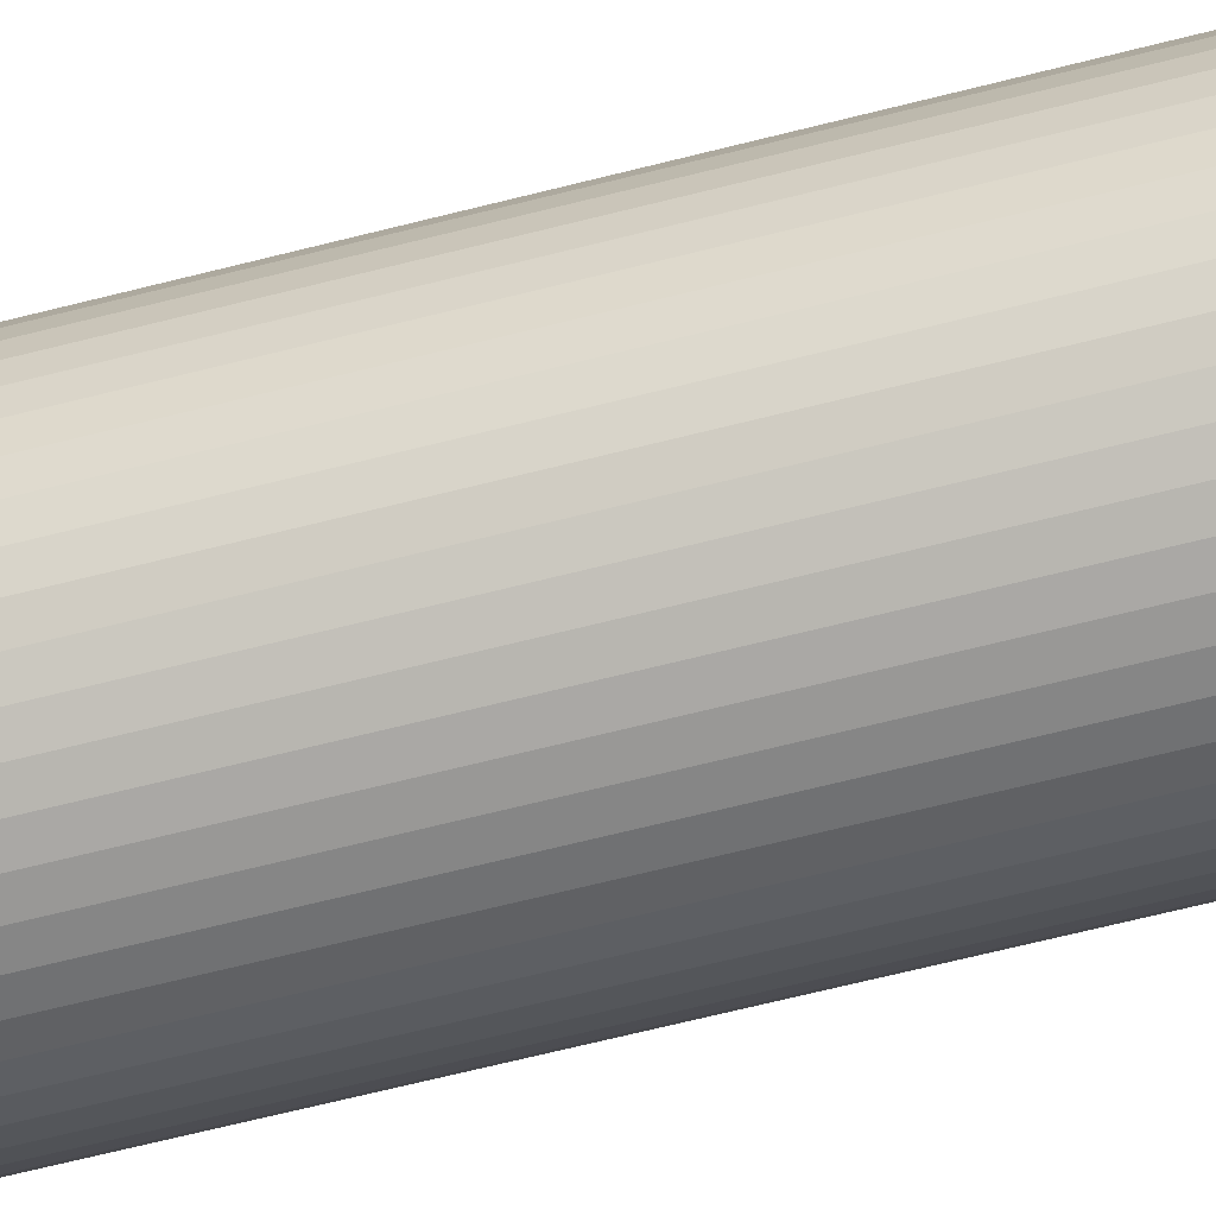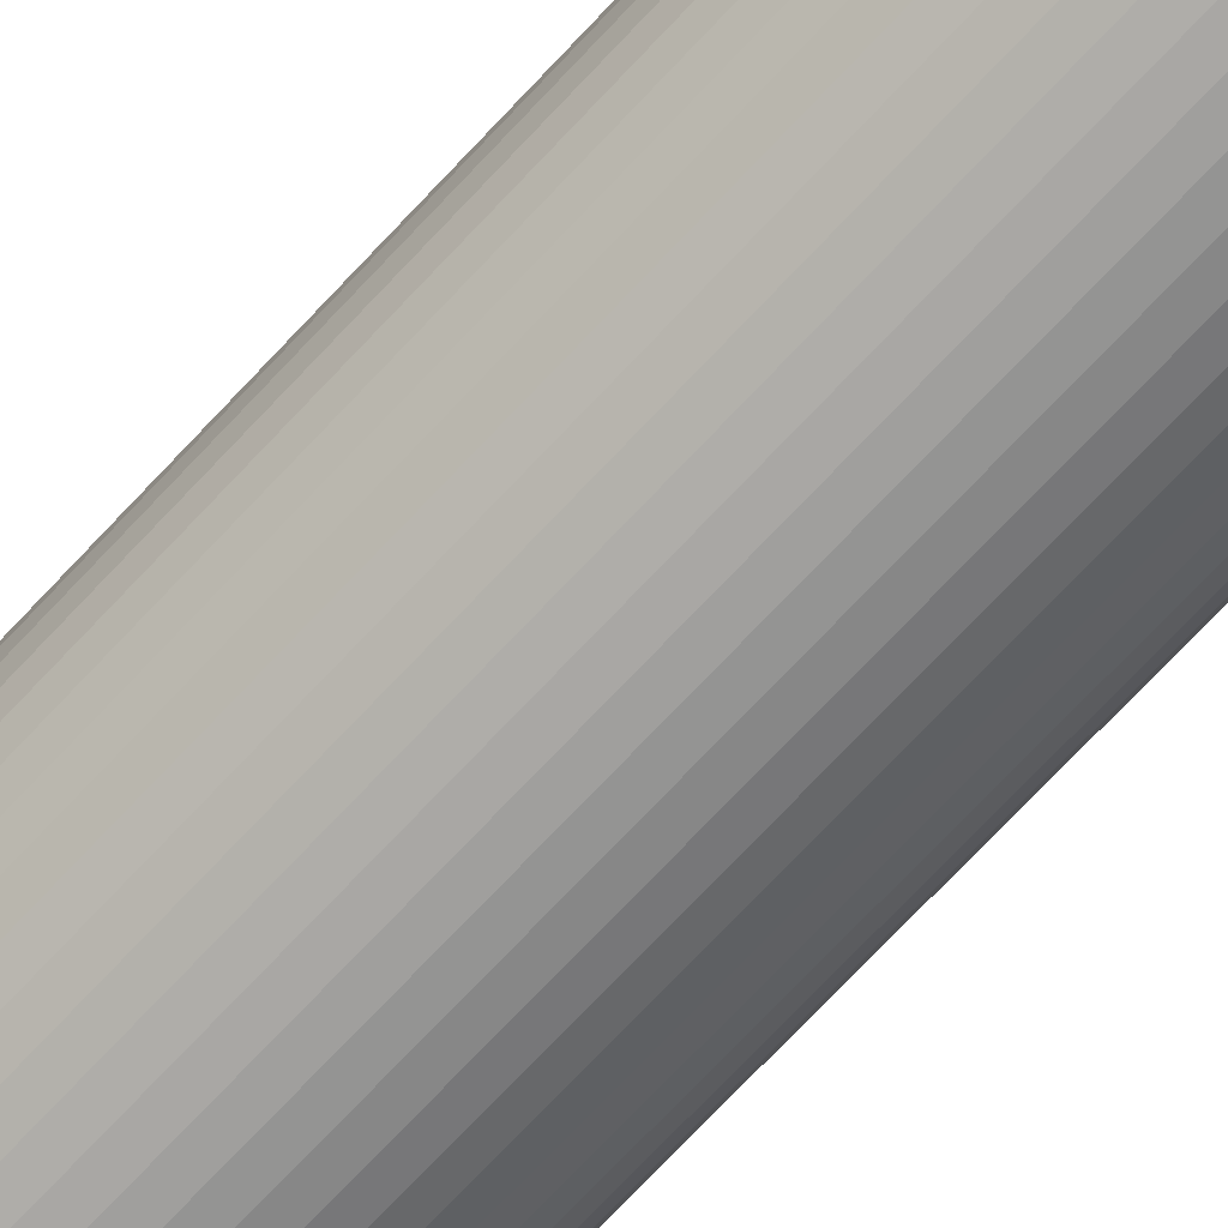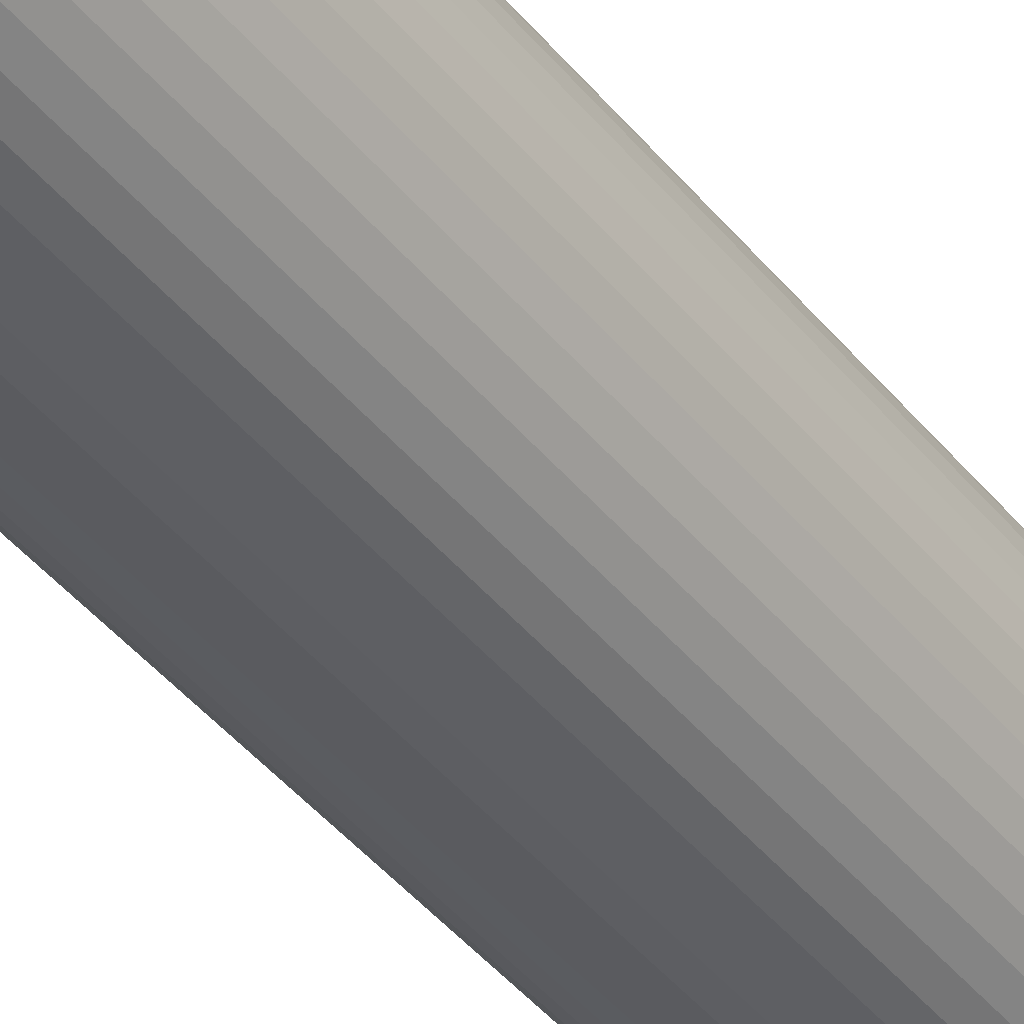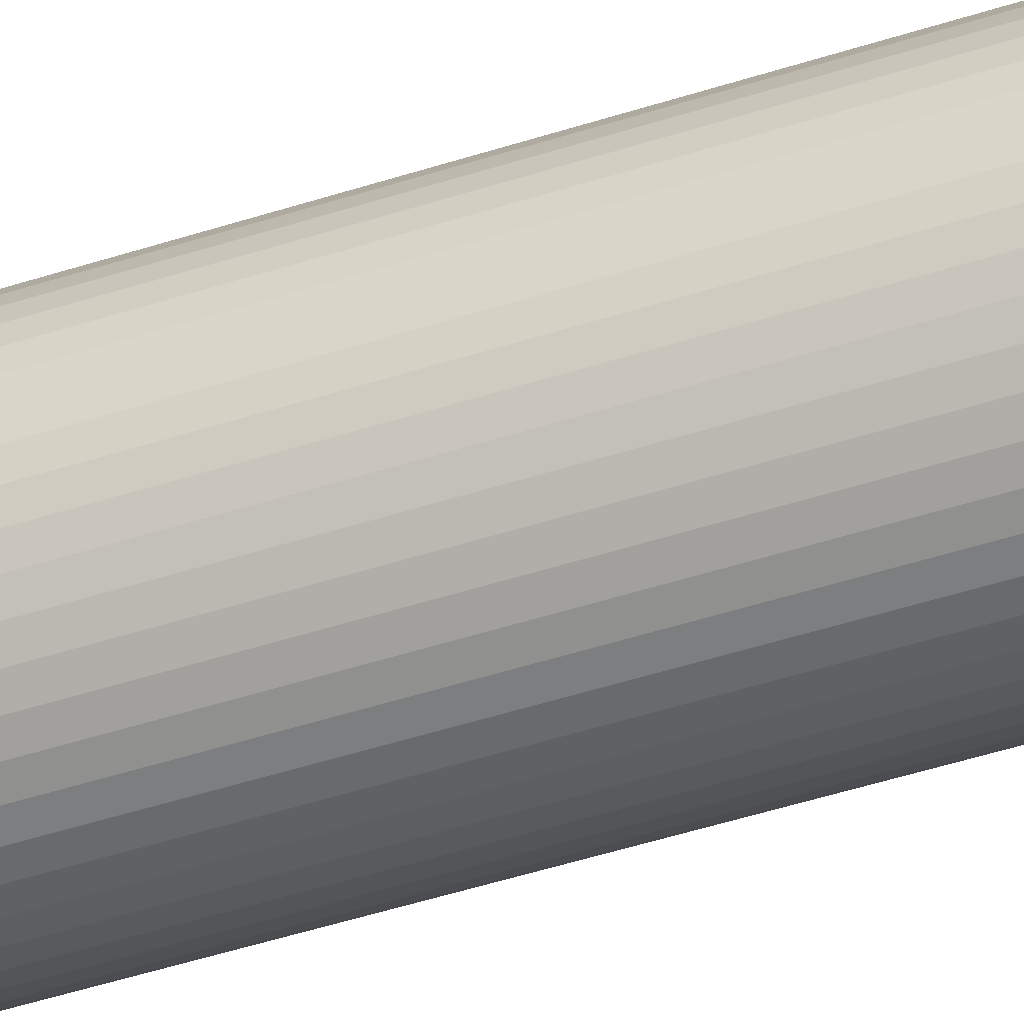
<metadata>
{"format":"obj","ext":"obj","renderer":"f3d","projection":"perspective","resolution":1024,"background":"white","views":[{"elev":-58.7,"azim":105.3,"up":"+Z"},{"elev":-69.3,"azim":137.4,"up":"+Z"},{"elev":-40.7,"azim":34.5,"up":"+Z"},{"elev":-49.5,"azim":-70.4,"up":"+Z"}]}
</metadata>
<code>
v 0.001982 10.21 0.007911
v 1.241 9.836 1.318
v 1.396 9.836 1.152
v 0.001982 10.21 0.007911
v 1.396 9.836 1.152
v 1.53 9.836 0.9679
v 0.001982 10.21 0.007911
v 1.066 9.836 1.463
v 1.241 9.836 1.318
v 0.001982 10.21 0.007911
v 1.53 9.836 0.9679
v 1.639 9.836 0.7679
v 0.001982 10.21 0.007911
v 0.874 9.836 1.585
v 1.066 9.836 1.463
v 0.001982 10.21 0.007911
v 1.639 9.836 0.7679
v 1.722 9.836 0.5569
v 0.001982 10.21 0.007911
v 0.669 9.836 1.682
v 0.874 9.836 1.585
v 0.001982 10.21 0.007911
v 1.722 9.836 0.5569
v 1.778 9.836 0.3369
v 0.001982 10.21 0.007911
v 0.453 9.836 1.753
v 0.669 9.836 1.682
v 0.001982 10.21 0.007911
v 1.778 9.836 0.3369
v 1.807 9.836 0.1109
v 0.001982 10.21 0.007911
v 0.229 9.836 1.796
v 0.453 9.836 1.753
v 0.001982 10.21 0.007911
v 1.807 9.836 0.1109
v 1.806 9.836 -0.1161
v 0.001982 9.836 1.81
v 0.229 9.836 1.796
v 0.001982 10.21 0.007911
v 0.001982 10.21 0.007911
v 1.806 9.836 -0.1161
v 1.778 9.836 -0.3421
v -0.224 9.836 1.796
v 0.001982 9.836 1.81
v 0.001982 10.21 0.007911
v 0.001982 10.21 0.007911
v 1.778 9.836 -0.3421
v 1.721 9.836 -0.5621
v -0.448 9.836 1.754
v -0.224 9.836 1.796
v 0.001982 10.21 0.007911
v 0.001982 10.21 0.007911
v 1.721 9.836 -0.5621
v 1.637 9.836 -0.7731
v -0.664 9.836 1.684
v -0.448 9.836 1.754
v 0.001982 10.21 0.007911
v 0.001982 10.21 0.007911
v 1.637 9.836 -0.7731
v 1.527 9.836 -0.9721
v -0.87 9.836 1.587
v -0.664 9.836 1.684
v 0.001982 10.21 0.007911
v 0.001982 10.21 0.007911
v 1.527 9.836 -0.9721
v 1.393 9.836 -1.156
v -1.062 9.836 1.466
v -0.87 9.836 1.587
v 0.001982 10.21 0.007911
v 0.001982 10.21 0.007911
v 1.393 9.836 -1.156
v 1.237 9.836 -1.321
v -1.237 9.836 1.321
v -1.062 9.836 1.466
v 0.001982 10.21 0.007911
v 0.001982 10.21 0.007911
v 1.237 9.836 -1.321
v 1.062 9.836 -1.466
v -1.393 9.836 1.156
v -1.237 9.836 1.321
v 0.001982 10.21 0.007911
v 0.001982 10.21 0.007911
v 1.062 9.836 -1.466
v 0.87 9.836 -1.587
v -1.527 9.836 0.9719
v -1.393 9.836 1.156
v 0.001982 10.21 0.007911
v 0.001982 10.21 0.007911
v 0.87 9.836 -1.587
v 0.664 9.836 -1.684
v -1.637 9.836 0.7729
v -1.527 9.836 0.9719
v 0.001982 10.21 0.007911
v 0.001982 10.21 0.007911
v 0.664 9.836 -1.684
v 0.448 9.836 -1.754
v -1.721 9.836 0.5619
v -1.637 9.836 0.7729
v 0.001982 10.21 0.007911
v 0.001982 10.21 0.007911
v 0.448 9.836 -1.754
v 0.224 9.836 -1.796
v -1.778 9.836 0.3419
v -1.721 9.836 0.5619
v 0.001982 10.21 0.007911
v -0.002018 9.836 -1.81
v 0.001982 10.21 0.007911
v 0.224 9.836 -1.796
v -1.806 9.836 0.1159
v -1.778 9.836 0.3419
v 0.001982 10.21 0.007911
v -0.229 9.836 -1.795
v 0.001982 10.21 0.007911
v -0.002018 9.836 -1.81
v -1.807 9.836 -0.1111
v -1.806 9.836 0.1159
v 0.001982 10.21 0.007911
v -0.453 9.836 -1.752
v 0.001982 10.21 0.007911
v -0.229 9.836 -1.795
v -1.807 9.836 -0.1111
v 0.001982 10.21 0.007911
v -1.778 9.836 -0.3371
v -0.669 9.836 -1.682
v 0.001982 10.21 0.007911
v -0.453 9.836 -1.752
v -1.778 9.836 -0.3371
v 0.001982 10.21 0.007911
v -1.722 9.836 -0.5571
v -0.874 9.836 -1.585
v 0.001982 10.21 0.007911
v -0.669 9.836 -1.682
v -1.722 9.836 -0.5571
v 0.001982 10.21 0.007911
v -1.639 9.836 -0.7681
v -1.066 9.836 -1.463
v 0.001982 10.21 0.007911
v -0.874 9.836 -1.585
v -1.639 9.836 -0.7681
v 0.001982 10.21 0.007911
v -1.53 9.836 -0.9681
v -1.241 9.836 -1.318
v 0.001982 10.21 0.007911
v -1.066 9.836 -1.463
v -1.53 9.836 -0.9681
v 0.001982 10.21 0.007911
v -1.396 9.836 -1.152
v -1.396 9.836 -1.152
v 0.001982 10.21 0.007911
v -1.241 9.836 -1.318
v 1.396 -9.961 1.152
v 1.396 9.836 1.152
v 1.241 -9.961 1.318
v 1.241 9.836 1.318
v 1.463 -9.961 1.06
v 1.53 -9.961 0.9679
v 1.53 9.836 0.9679
v 1.396 9.836 1.152
v 1.396 -9.961 1.152
v 1.463 -9.961 1.06
v 1.396 9.836 1.152
v 1.463 -9.961 1.06
v 1.53 9.836 0.9679
v 1.153 -9.961 1.39
v 1.241 -9.961 1.318
v 1.241 9.836 1.318
v 1.066 9.836 1.463
v 1.066 -9.961 1.463
v 1.153 -9.961 1.39
v 1.066 9.836 1.463
v 1.153 -9.961 1.39
v 1.241 9.836 1.318
v 1.53 -9.961 0.9679
v 1.639 9.836 0.7679
v 1.53 9.836 0.9679
v 1.639 -9.961 0.7679
v 0.874 -9.961 1.585
v 1.066 -9.961 1.463
v 1.066 9.836 1.463
v 0.874 9.836 1.585
v 1.639 -9.961 0.7679
v 1.722 9.836 0.5569
v 1.639 9.836 0.7679
v 1.722 -9.961 0.5569
v 0.7715 -9.961 1.633
v 0.874 -9.961 1.585
v 0.874 9.836 1.585
v 0.669 9.836 1.682
v 0.669 -9.961 1.682
v 0.7715 -9.961 1.633
v 0.669 9.836 1.682
v 0.7715 -9.961 1.633
v 0.874 9.836 1.585
v 1.722 -9.961 0.5569
v 1.778 9.836 0.3369
v 1.722 9.836 0.5569
v 1.778 -9.961 0.3369
v 0.453 -9.961 1.753
v 0.669 9.836 1.682
v 0.453 9.836 1.753
v 0.669 -9.961 1.682
v 1.778 -9.961 0.3369
v 1.807 9.836 0.1109
v 1.778 9.836 0.3369
v 1.807 -9.961 0.1109
v 0.229 -9.961 1.796
v 0.453 -9.961 1.753
v 0.453 9.836 1.753
v 0.229 9.836 1.796
v 1.806 9.836 -0.1161
v 1.807 -9.961 0.1109
v 1.806 -9.961 -0.1161
v 1.807 9.836 0.1109
v 0.1155 -9.961 1.803
v 0.229 -9.961 1.796
v 0.229 9.836 1.796
v 0.001982 9.836 1.81
v 0.001982 -9.961 1.81
v 0.1155 -9.961 1.803
v 0.001982 9.836 1.81
v 0.1155 -9.961 1.803
v 0.229 9.836 1.796
v 1.778 9.836 -0.3421
v 1.806 -9.961 -0.1161
v 1.778 -9.961 -0.3421
v 1.806 9.836 -0.1161
v -0.224 -9.961 1.796
v 0.001982 9.836 1.81
v -0.224 9.836 1.796
v 0.001982 -9.961 1.81
v 1.721 9.836 -0.5621
v 1.778 -9.961 -0.3421
v 1.721 -9.961 -0.5621
v 1.778 9.836 -0.3421
v -0.448 -9.961 1.754
v -0.224 9.836 1.796
v -0.448 9.836 1.754
v -0.224 -9.961 1.796
v 1.637 9.836 -0.7731
v 1.721 -9.961 -0.5621
v 1.637 -9.961 -0.7731
v 1.721 9.836 -0.5621
v -0.664 -9.961 1.684
v -0.448 9.836 1.754
v -0.664 9.836 1.684
v -0.448 -9.961 1.754
v 1.527 9.836 -0.9721
v 1.637 -9.961 -0.7731
v 1.527 -9.961 -0.9721
v 1.637 9.836 -0.7731
v -0.87 -9.961 1.587
v -0.664 9.836 1.684
v -0.87 9.836 1.587
v -0.664 -9.961 1.684
v 1.393 -9.961 -1.156
v 1.393 9.836 -1.156
v 1.527 -9.961 -0.9721
v 1.527 9.836 -0.9721
v -1.062 -9.961 1.466
v -0.87 9.836 1.587
v -1.062 9.836 1.466
v -0.87 -9.961 1.587
v 1.393 9.836 -1.156
v 1.393 -9.961 -1.156
v 1.237 -9.961 -1.321
v 1.237 9.836 -1.321
v -1.15 -9.961 1.393
v -1.062 -9.961 1.466
v -1.062 9.836 1.466
v -1.237 9.836 1.321
v -1.237 -9.961 1.321
v -1.15 -9.961 1.393
v -1.237 9.836 1.321
v -1.15 -9.961 1.393
v -1.062 9.836 1.466
v 1.062 9.836 -1.466
v 1.149 -9.961 -1.394
v 1.062 -9.961 -1.466
v 1.149 -9.961 -1.394
v 1.237 9.836 -1.321
v 1.237 -9.961 -1.321
v 1.062 9.836 -1.466
v 1.237 9.836 -1.321
v 1.149 -9.961 -1.394
v -1.315 -9.961 1.238
v -1.237 -9.961 1.321
v -1.237 9.836 1.321
v -1.393 9.836 1.156
v -1.393 -9.961 1.156
v -1.315 -9.961 1.238
v -1.393 9.836 1.156
v -1.315 -9.961 1.238
v -1.237 9.836 1.321
v 1.062 -9.961 -1.466
v 0.87 9.836 -1.587
v 1.062 9.836 -1.466
v 0.87 -9.961 -1.587
v -1.527 -9.961 0.9719
v -1.393 9.836 1.156
v -1.527 9.836 0.9719
v -1.393 -9.961 1.156
v 0.87 -9.961 -1.587
v 0.664 9.836 -1.684
v 0.87 9.836 -1.587
v 0.664 -9.961 -1.684
v -1.527 9.836 0.9719
v -1.637 -9.961 0.7729
v -1.527 -9.961 0.9719
v -1.637 9.836 0.7729
v 0.664 -9.961 -1.684
v 0.448 9.836 -1.754
v 0.664 9.836 -1.684
v 0.448 -9.961 -1.754
v -1.637 9.836 0.7729
v -1.721 -9.961 0.5619
v -1.637 -9.961 0.7729
v -1.721 9.836 0.5619
v 0.224 9.836 -1.796
v 0.336 -9.961 -1.775
v 0.224 -9.961 -1.796
v 0.336 -9.961 -1.775
v 0.448 9.836 -1.754
v 0.448 -9.961 -1.754
v 0.224 9.836 -1.796
v 0.448 9.836 -1.754
v 0.336 -9.961 -1.775
v -1.721 9.836 0.5619
v -1.778 -9.961 0.3419
v -1.721 -9.961 0.5619
v -1.778 9.836 0.3419
v 0.224 -9.961 -1.796
v -0.002018 9.836 -1.81
v 0.224 9.836 -1.796
v -0.002018 -9.961 -1.81
v -1.778 9.836 0.3419
v -1.806 -9.961 0.1159
v -1.778 -9.961 0.3419
v -1.806 9.836 0.1159
v -0.002018 9.836 -1.81
v -0.002018 -9.961 -1.81
v -0.229 -9.961 -1.795
v -0.229 9.836 -1.795
v -1.806 9.836 0.1159
v -1.807 9.836 -0.1111
v -1.806 -9.961 0.1159
v -1.807 -9.961 -0.1111
v -0.453 9.836 -1.752
v -0.341 -9.961 -1.774
v -0.453 -9.961 -1.752
v -0.341 -9.961 -1.774
v -0.229 9.836 -1.795
v -0.229 -9.961 -1.795
v -0.453 9.836 -1.752
v -0.229 9.836 -1.795
v -0.341 -9.961 -1.774
v -1.807 9.836 -0.1111
v -1.778 -9.961 -0.3371
v -1.807 -9.961 -0.1111
v -1.778 9.836 -0.3371
v -0.669 9.836 -1.682
v -0.453 -9.961 -1.752
v -0.669 -9.961 -1.682
v -0.453 9.836 -1.752
v -1.778 9.836 -0.3371
v -1.722 9.836 -0.5571
v -1.722 -9.961 -0.5571
v -1.778 -9.961 -0.3371
v -0.874 9.836 -1.585
v -0.7715 -9.961 -1.634
v -0.874 -9.961 -1.585
v -0.7715 -9.961 -1.634
v -0.669 9.836 -1.682
v -0.669 -9.961 -1.682
v -0.874 9.836 -1.585
v -0.669 9.836 -1.682
v -0.7715 -9.961 -1.634
v -1.722 -9.961 -0.5571
v -1.639 9.836 -0.7681
v -1.639 -9.961 -0.7681
v -1.722 9.836 -0.5571
v -1.066 9.836 -1.463
v -0.874 -9.961 -1.585
v -1.066 -9.961 -1.463
v -0.874 9.836 -1.585
v -1.639 9.836 -0.7681
v -1.53 9.836 -0.9681
v -1.53 -9.961 -0.9681
v -1.639 -9.961 -0.7681
v -1.241 9.836 -1.318
v -1.154 -9.961 -1.391
v -1.241 -9.961 -1.318
v -1.154 -9.961 -1.391
v -1.066 9.836 -1.463
v -1.066 -9.961 -1.463
v -1.241 9.836 -1.318
v -1.066 9.836 -1.463
v -1.154 -9.961 -1.391
v -1.53 9.836 -0.9681
v -1.396 -9.961 -1.152
v -1.53 -9.961 -0.9681
v -1.396 9.836 -1.152
v -1.396 9.836 -1.152
v -1.241 9.836 -1.318
v -1.241 -9.961 -1.318
v -1.396 -9.961 -1.152
v 0.453 -9.961 1.753
v 0.7715 -9.961 1.633
v 0.669 -9.961 1.682
v 0.1155 -9.961 1.803
v -0.224 -9.961 1.796
v 0.001982 -9.961 1.81
v -0.448 -9.961 1.754
v 1.463 -9.961 1.06
v 1.806 -9.961 -0.1161
v 1.778 -9.961 0.3369
v -1.806 -9.961 0.1159
v -1.721 -9.961 0.5619
v -1.778 -9.961 0.3419
v -1.315 -9.961 1.238
v -1.637 -9.961 0.7729
v -1.527 -9.961 0.9719
v -1.393 -9.961 1.156
v -1.778 -9.961 -0.3371
v -1.15 -9.961 1.393
v -1.237 -9.961 1.321
v -0.341 -9.961 -1.774
v -0.87 -9.961 1.587
v -1.062 -9.961 1.466
v -0.664 -9.961 1.684
v 0.229 -9.961 1.796
v 1.153 -9.961 1.39
v 0.874 -9.961 1.585
v 1.066 -9.961 1.463
v 1.396 -9.961 1.152
v 1.241 -9.961 1.318
v 1.639 -9.961 0.7679
v 1.53 -9.961 0.9679
v 1.722 -9.961 0.5569
v 1.807 -9.961 0.1109
v 1.149 -9.961 -1.394
v 1.721 -9.961 -0.5621
v 1.778 -9.961 -0.3421
v 1.637 -9.961 -0.7731
v 1.527 -9.961 -0.9721
v 1.393 -9.961 -1.156
v 1.237 -9.961 -1.321
v 0.87 -9.961 -1.587
v 1.062 -9.961 -1.466
v 0.336 -9.961 -1.775
v 0.664 -9.961 -1.684
v 0.448 -9.961 -1.754
v -0.002018 -9.961 -1.81
v 0.224 -9.961 -1.796
v -0.229 -9.961 -1.795
v -1.154 -9.961 -1.391
v -0.7715 -9.961 -1.634
v -0.453 -9.961 -1.752
v -0.669 -9.961 -1.682
v -0.874 -9.961 -1.585
v -1.066 -9.961 -1.463
v -1.396 -9.961 -1.152
v -1.241 -9.961 -1.318
v -1.53 -9.961 -0.9681
v -1.639 -9.961 -0.7681
v -1.722 -9.961 -0.5571
v -1.807 -9.961 -0.1111
g CDNNDG01_0004590
f 1 2 3
f 4 5 6
f 7 8 9
f 10 11 12
f 13 14 15
f 16 17 18
f 19 20 21
f 22 23 24
f 25 26 27
f 28 29 30
f 31 32 33
f 34 35 36
f 37 38 39
f 40 41 42
f 43 44 45
f 46 47 48
f 49 50 51
f 52 53 54
f 55 56 57
f 58 59 60
f 61 62 63
f 64 65 66
f 67 68 69
f 70 71 72
f 73 74 75
f 76 77 78
f 79 80 81
f 82 83 84
f 85 86 87
f 88 89 90
f 91 92 93
f 94 95 96
f 97 98 99
f 100 101 102
f 103 104 105
f 106 107 108
f 109 110 111
f 112 113 114
f 115 116 117
f 118 119 120
f 121 122 123
f 124 125 126
f 127 128 129
f 130 131 132
f 133 134 135
f 136 137 138
f 139 140 141
f 142 143 144
f 145 146 147
f 148 149 150
f 151 152 153
f 153 152 154
f 155 156 157
f 158 159 160
f 161 162 163
f 164 165 166
f 167 168 169
f 170 171 172
f 173 174 175
f 173 176 174
f 177 178 179
f 180 177 179
f 181 182 183
f 181 184 182
f 185 186 187
f 188 189 190
f 191 192 193
f 194 195 196
f 194 197 195
f 198 199 200
f 198 201 199
f 202 203 204
f 202 205 203
f 206 207 208
f 209 206 208
f 210 211 212
f 211 210 213
f 214 215 216
f 217 218 219
f 220 221 222
f 223 224 225
f 224 223 226
f 227 228 229
f 228 227 230
f 231 232 233
f 232 231 234
f 235 236 237
f 236 235 238
f 239 240 241
f 240 239 242
f 243 244 245
f 244 243 246
f 247 248 249
f 248 247 250
f 251 252 253
f 252 251 254
f 255 256 257
f 257 256 258
f 259 260 261
f 260 259 262
f 263 264 265
f 265 266 263
f 267 268 269
f 270 271 272
f 273 274 275
f 276 277 278
f 279 280 281
f 282 283 284
f 285 286 287
f 288 289 290
f 291 292 293
f 294 295 296
f 295 294 297
f 298 299 300
f 298 301 299
f 302 303 304
f 303 302 305
f 306 307 308
f 307 306 309
f 310 311 312
f 311 310 313
f 314 315 316
f 315 314 317
f 318 319 320
f 321 322 323
f 324 325 326
f 327 328 329
f 328 327 330
f 331 332 333
f 332 331 334
f 335 336 337
f 336 335 338
f 339 340 341
f 342 339 341
f 343 344 345
f 346 345 344
f 347 348 349
f 350 351 352
f 353 354 355
f 356 357 358
f 356 359 357
f 360 361 362
f 360 363 361
f 364 365 366
f 367 364 366
f 368 369 370
f 371 372 373
f 374 375 376
f 377 378 379
f 377 380 378
f 381 382 383
f 381 384 382
f 385 386 387
f 388 385 387
f 389 390 391
f 392 393 394
f 395 396 397
f 398 399 400
f 398 401 399
f 402 403 404
f 405 402 404
f 406 407 408
f 409 407 406
f 410 409 411
f 412 409 410
f 413 414 415
f 416 417 418
f 416 419 417
f 417 419 420
f 420 419 421
f 421 419 422
f 416 423 419
f 419 424 425
f 419 426 424
f 424 427 428
f 424 429 427
f 424 409 429
f 429 409 412
f 424 407 409
f 409 406 430
f 424 426 407
f 407 431 432
f 432 431 433
f 407 413 431
f 431 434 435
f 431 413 434
f 426 413 407
f 413 436 437
f 413 438 436
f 413 415 438
f 415 414 439
f 440 414 413
f 441 442 414
f 440 441 414
f 440 443 441
f 440 444 443
f 440 445 444
f 440 446 445
f 426 440 413
f 447 448 440
f 449 447 440
f 449 450 447
f 449 451 450
f 426 449 440
f 452 453 449
f 426 452 449
f 426 454 452
f 419 455 426
f 456 457 426
f 456 458 457
f 455 456 426
f 455 459 456
f 455 460 459
f 423 455 419
f 461 462 455
f 463 461 455
f 464 463 455
f 465 464 455
f 423 465 455
f 466 423 416

</code>
